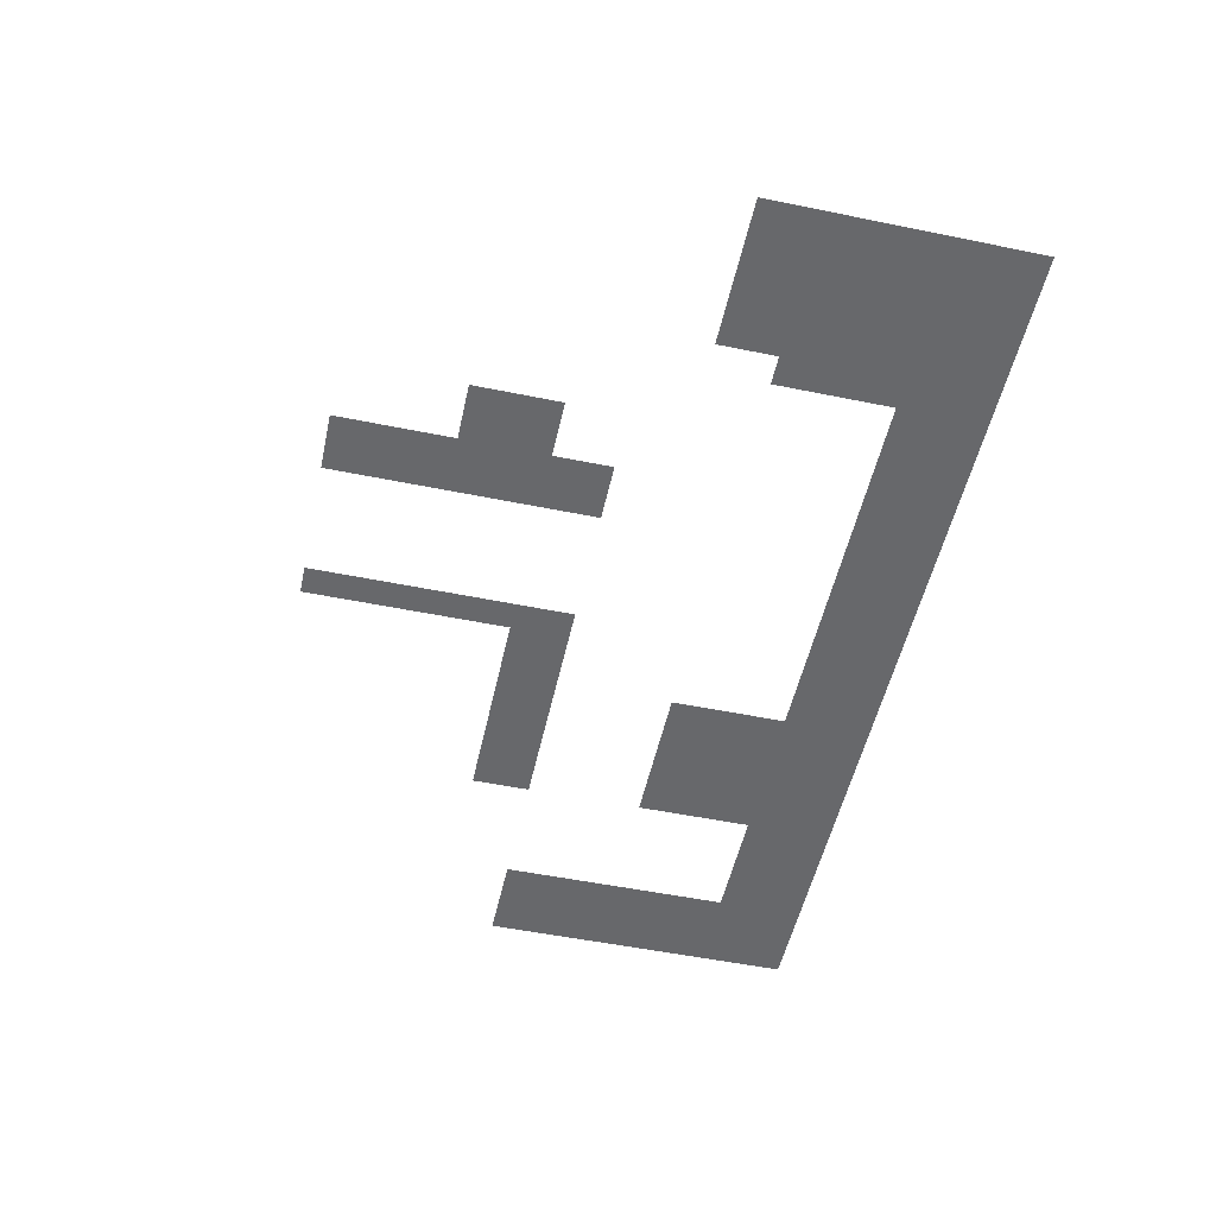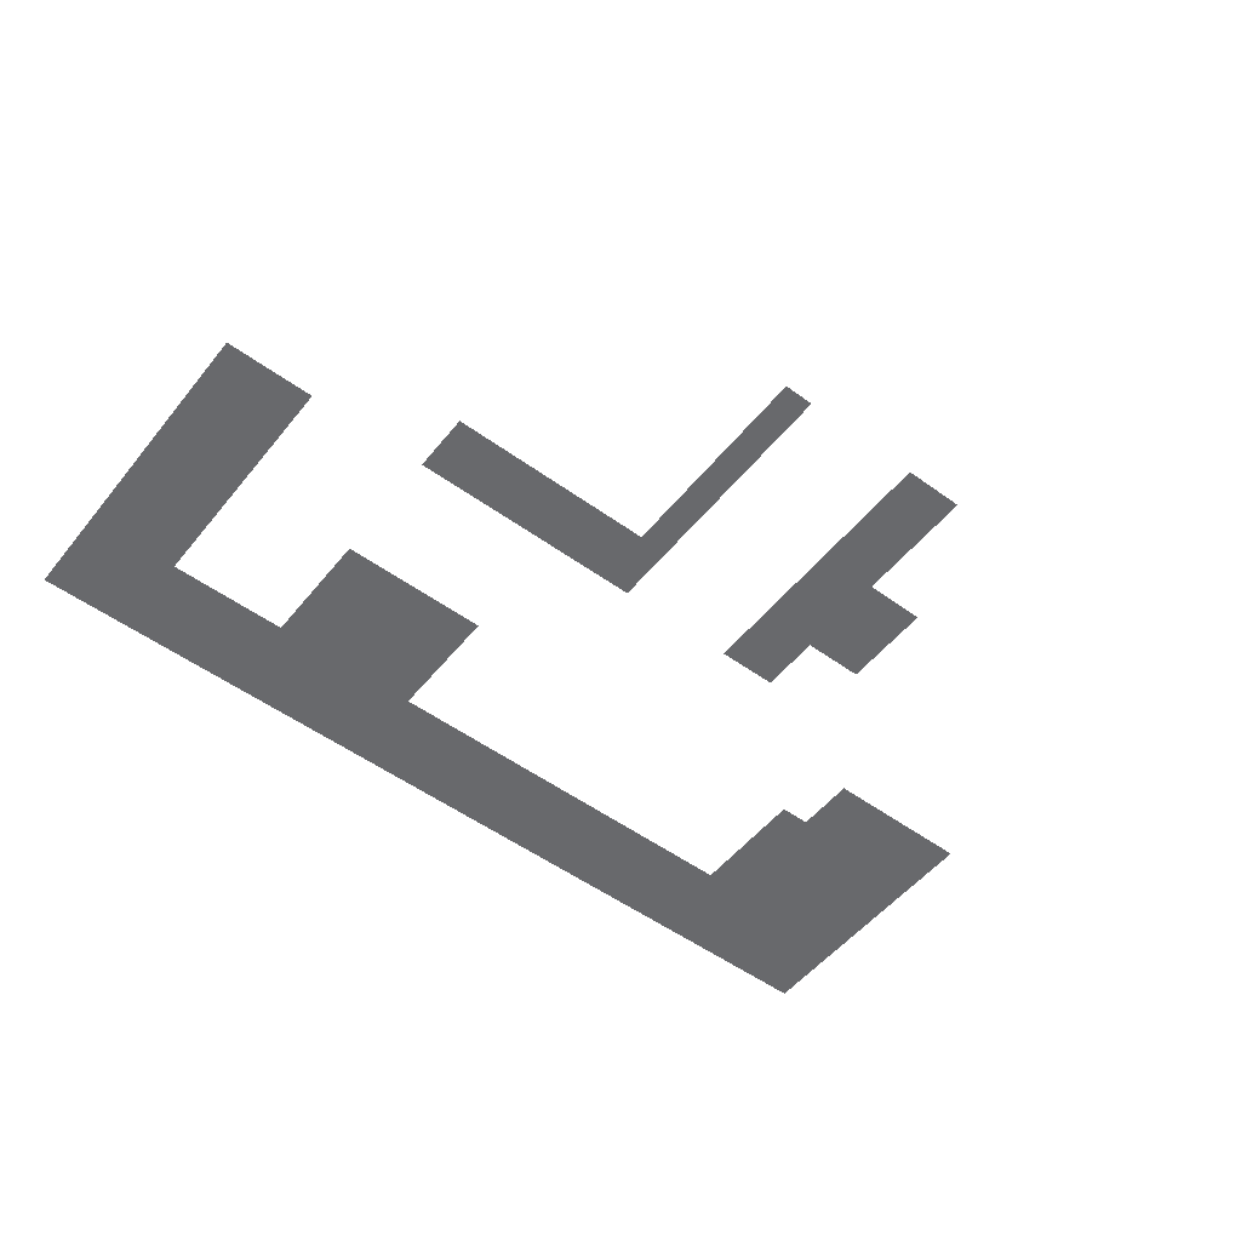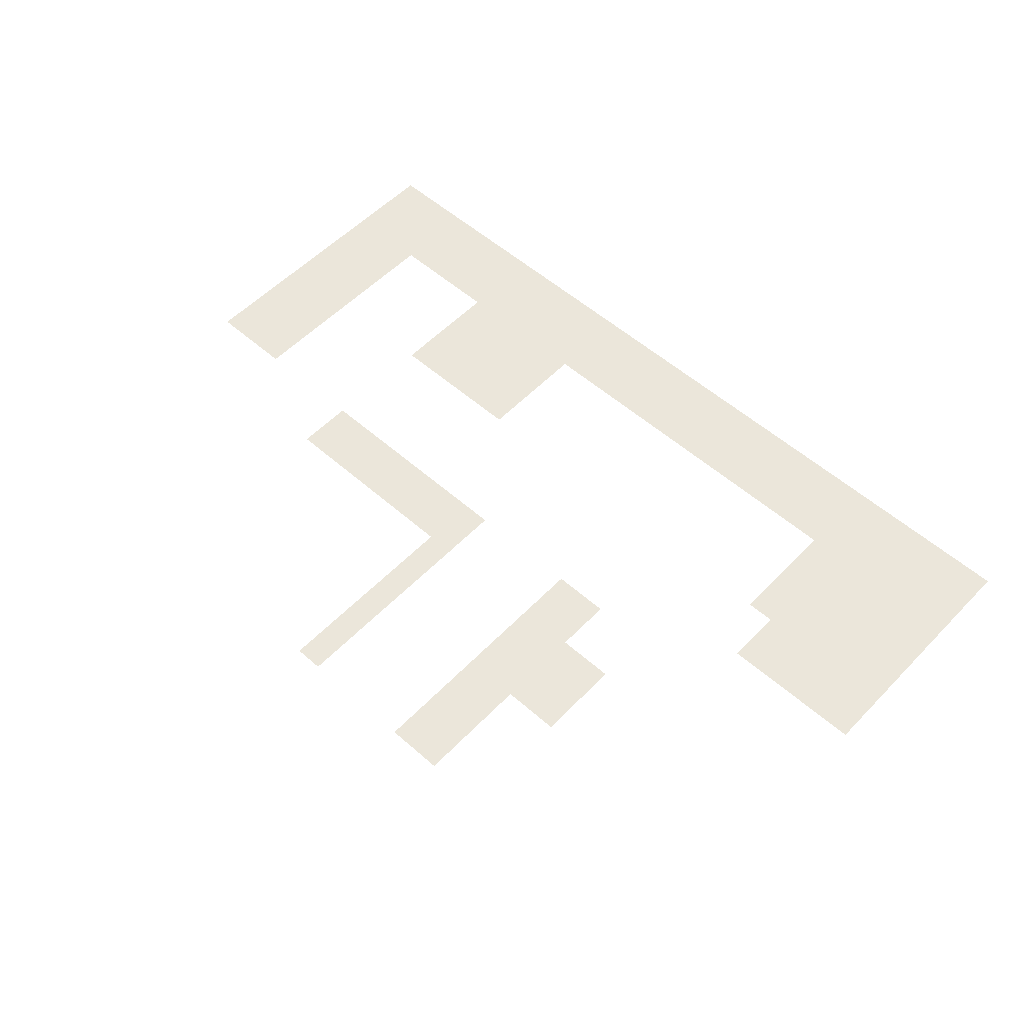
<metadata>
{"format":"obj","ext":"obj","renderer":"f3d","projection":"perspective","resolution":1024,"background":"white","views":[{"elev":-52.4,"azim":-102.4,"up":"+Z"},{"elev":-52.7,"azim":142.1,"up":"+Z"},{"elev":55.0,"azim":-137.1,"up":"+Z"}]}
</metadata>
<code>
v -480 -864 0
v -512 -864 0
v -512 -832 0
v -480 -832 0
v -640 -864 0
v -672 -864 0
v -672 -832 0
v -640 -832 0
v -672 -864 0
v -704 -864 0
v -704 -832 0
v -672 -832 0
v -480 -896 0
v -512 -896 0
v -512 -864 0
v -480 -864 0
v -640 -896 0
v -672 -896 0
v -672 -864 0
v -640 -864 0
v -672 -896 0
v -704 -896 0
v -704 -864 0
v -672 -864 0
v -480 -928 0
v -512 -928 0
v -512 -896 0
v -480 -896 0
v -640 -928 0
v -672 -928 0
v -672 -896 0
v -640 -896 0
v -672 -928 0
v -704 -928 0
v -704 -896 0
v -672 -896 0
v -480 -960 0
v -512 -960 0
v -512 -928 0
v -480 -928 0
v -640 -960 0
v -672 -960 0
v -672 -928 0
v -640 -928 0
v -672 -960 0
v -704 -960 0
v -704 -928 0
v -672 -928 0
v -480 -992 0
v -512 -992 0
v -512 -960 0
v -480 -960 0
v -640 -992 0
v -672 -992 0
v -672 -960 0
v -640 -960 0
v -672 -992 0
v -704 -992 0
v -704 -960 0
v -672 -960 0
v -704 -992 0
v -736 -992 0
v -736 -960 0
v -704 -960 0
v -736 -992 0
v -768 -992 0
v -768 -960 0
v -736 -960 0
v -480 -1024 0
v -512 -1024 0
v -512 -992 0
v -480 -992 0
v -640 -1024 0
v -672 -1024 0
v -672 -992 0
v -640 -992 0
v -672 -1024 0
v -704 -1024 0
v -704 -992 0
v -672 -992 0
v -704 -1024 0
v -736 -1024 0
v -736 -992 0
v -704 -992 0
v -736 -1024 0
v -768 -1024 0
v -768 -992 0
v -736 -992 0
v -480 -1056 0
v -512 -1056 0
v -512 -1024 0
v -480 -1024 0
v -640 -1056 0
v -672 -1056 0
v -672 -1024 0
v -640 -1024 0
v -672 -1056 0
v -704 -1056 0
v -704 -1024 0
v -672 -1024 0
v -704 -1056 0
v -736 -1056 0
v -736 -1024 0
v -704 -1024 0
v -736 -1056 0
v -768 -1056 0
v -768 -1024 0
v -736 -1024 0
v -256 -1088 0
v -288 -1088 0
v -288 -1056 0
v -256 -1056 0
v -288 -1088 0
v -320 -1088 0
v -320 -1056 0
v -288 -1056 0
v -320 -1088 0
v -352 -1088 0
v -352 -1056 0
v -320 -1056 0
v -352 -1088 0
v -384 -1088 0
v -384 -1056 0
v -352 -1056 0
v -384 -1088 0
v -416 -1088 0
v -416 -1056 0
v -384 -1056 0
v -416 -1088 0
v -448 -1088 0
v -448 -1056 0
v -416 -1056 0
v -448 -1088 0
v -480 -1088 0
v -480 -1056 0
v -448 -1056 0
v -480 -1088 0
v -512 -1088 0
v -512 -1056 0
v -480 -1056 0
v -640 -1088 0
v -672 -1088 0
v -672 -1056 0
v -640 -1056 0
v -672 -1088 0
v -704 -1088 0
v -704 -1056 0
v -672 -1056 0
v -256 -1120 0
v -288 -1120 0
v -288 -1088 0
v -256 -1088 0
v -288 -1120 0
v -320 -1120 0
v -320 -1088 0
v -288 -1088 0
v -320 -1120 0
v -352 -1120 0
v -352 -1088 0
v -320 -1088 0
v -352 -1120 0
v -384 -1120 0
v -384 -1088 0
v -352 -1088 0
v -384 -1120 0
v -416 -1120 0
v -416 -1088 0
v -384 -1088 0
v -416 -1120 0
v -448 -1120 0
v -448 -1088 0
v -416 -1088 0
v -448 -1120 0
v -480 -1120 0
v -480 -1088 0
v -448 -1088 0
v -480 -1120 0
v -512 -1120 0
v -512 -1088 0
v -480 -1088 0
v -640 -1120 0
v -672 -1120 0
v -672 -1088 0
v -640 -1088 0
v -672 -1120 0
v -704 -1120 0
v -704 -1088 0
v -672 -1088 0
v -32 -1152 0
v -64 -1152 0
v -64 -1120 0
v -32 -1120 0
v -64 -1152 0
v -96 -1152 0
v -96 -1120 0
v -64 -1120 0
v -96 -1152 0
v -128 -1152 0
v -128 -1120 0
v -96 -1120 0
v -32 -1184 0
v -64 -1184 0
v -64 -1152 0
v -32 -1152 0
v -64 -1184 0
v -96 -1184 0
v -96 -1152 0
v -64 -1152 0
v -96 -1184 0
v -128 -1184 0
v -128 -1152 0
v -96 -1152 0
v -32 -1216 0
v -64 -1216 0
v -64 -1184 0
v -32 -1184 0
v -64 -1216 0
v -96 -1216 0
v -96 -1184 0
v -64 -1184 0
v -96 -1216 0
v -128 -1216 0
v -128 -1184 0
v -96 -1184 0
v -864 -1216 0
v -896 -1216 0
v -896 -1184 0
v -864 -1184 0
v -896 -1216 0
v -928 -1216 0
v -928 -1184 0
v -896 -1184 0
v -928 -1216 0
v -960 -1216 0
v -960 -1184 0
v -928 -1184 0
v -960 -1216 0
v -992 -1216 0
v -992 -1184 0
v -960 -1184 0
v -992 -1216 0
v -1024 -1216 0
v -1024 -1184 0
v -992 -1184 0
v -32 -1248 0
v -64 -1248 0
v -64 -1216 0
v -32 -1216 0
v -64 -1248 0
v -96 -1248 0
v -96 -1216 0
v -64 -1216 0
v -96 -1248 0
v -128 -1248 0
v -128 -1216 0
v -96 -1216 0
v -864 -1248 0
v -896 -1248 0
v -896 -1216 0
v -864 -1216 0
v -896 -1248 0
v -928 -1248 0
v -928 -1216 0
v -896 -1216 0
v -928 -1248 0
v -960 -1248 0
v -960 -1216 0
v -928 -1216 0
v -960 -1248 0
v -992 -1248 0
v -992 -1216 0
v -960 -1216 0
v -992 -1248 0
v -1024 -1248 0
v -1024 -1216 0
v -992 -1216 0
v -32 -1280 0
v -64 -1280 0
v -64 -1248 0
v -32 -1248 0
v -64 -1280 0
v -96 -1280 0
v -96 -1248 0
v -64 -1248 0
v -96 -1280 0
v -128 -1280 0
v -128 -1248 0
v -96 -1248 0
v -256 -1280 0
v -288 -1280 0
v -288 -1248 0
v -256 -1248 0
v -288 -1280 0
v -320 -1280 0
v -320 -1248 0
v -288 -1248 0
v -320 -1280 0
v -352 -1280 0
v -352 -1248 0
v -320 -1248 0
v -352 -1280 0
v -384 -1280 0
v -384 -1248 0
v -352 -1248 0
v -384 -1280 0
v -416 -1280 0
v -416 -1248 0
v -384 -1248 0
v -832 -1280 0
v -864 -1280 0
v -864 -1248 0
v -832 -1248 0
v -864 -1280 0
v -896 -1280 0
v -896 -1248 0
v -864 -1248 0
v -896 -1280 0
v -928 -1280 0
v -928 -1248 0
v -896 -1248 0
v -928 -1280 0
v -960 -1280 0
v -960 -1248 0
v -928 -1248 0
v -960 -1280 0
v -992 -1280 0
v -992 -1248 0
v -960 -1248 0
v -992 -1280 0
v -1024 -1280 0
v -1024 -1248 0
v -992 -1248 0
v -32 -1312 0
v -64 -1312 0
v -64 -1280 0
v -32 -1280 0
v -64 -1312 0
v -96 -1312 0
v -96 -1280 0
v -64 -1280 0
v -96 -1312 0
v -128 -1312 0
v -128 -1280 0
v -96 -1280 0
v -256 -1312 0
v -288 -1312 0
v -288 -1280 0
v -256 -1280 0
v -288 -1312 0
v -320 -1312 0
v -320 -1280 0
v -288 -1280 0
v -320 -1312 0
v -352 -1312 0
v -352 -1280 0
v -320 -1280 0
v -352 -1312 0
v -384 -1312 0
v -384 -1280 0
v -352 -1280 0
v -384 -1312 0
v -416 -1312 0
v -416 -1280 0
v -384 -1280 0
v -832 -1312 0
v -864 -1312 0
v -864 -1280 0
v -832 -1280 0
v -864 -1312 0
v -896 -1312 0
v -896 -1280 0
v -864 -1280 0
v -896 -1312 0
v -928 -1312 0
v -928 -1280 0
v -896 -1280 0
v -928 -1312 0
v -960 -1312 0
v -960 -1280 0
v -928 -1280 0
v -960 -1312 0
v -992 -1312 0
v -992 -1280 0
v -960 -1280 0
v -992 -1312 0
v -1024 -1312 0
v -1024 -1280 0
v -992 -1280 0
v -32 -1344 0
v -64 -1344 0
v -64 -1312 0
v -32 -1312 0
v -64 -1344 0
v -96 -1344 0
v -96 -1312 0
v -64 -1312 0
v -96 -1344 0
v -128 -1344 0
v -128 -1312 0
v -96 -1312 0
v -256 -1344 0
v -288 -1344 0
v -288 -1312 0
v -256 -1312 0
v -288 -1344 0
v -320 -1344 0
v -320 -1312 0
v -288 -1312 0
v -320 -1344 0
v -352 -1344 0
v -352 -1312 0
v -320 -1312 0
v -352 -1344 0
v -384 -1344 0
v -384 -1312 0
v -352 -1312 0
v -384 -1344 0
v -416 -1344 0
v -416 -1312 0
v -384 -1312 0
v -832 -1344 0
v -864 -1344 0
v -864 -1312 0
v -832 -1312 0
v -864 -1344 0
v -896 -1344 0
v -896 -1312 0
v -864 -1312 0
v -896 -1344 0
v -928 -1344 0
v -928 -1312 0
v -896 -1312 0
v -928 -1344 0
v -960 -1344 0
v -960 -1312 0
v -928 -1312 0
v -960 -1344 0
v -992 -1344 0
v -992 -1312 0
v -960 -1312 0
v -992 -1344 0
v -1024 -1344 0
v -1024 -1312 0
v -992 -1312 0
v -32 -1376 0
v -64 -1376 0
v -64 -1344 0
v -32 -1344 0
v -64 -1376 0
v -96 -1376 0
v -96 -1344 0
v -64 -1344 0
v -96 -1376 0
v -128 -1376 0
v -128 -1344 0
v -96 -1344 0
v -256 -1376 0
v -288 -1376 0
v -288 -1344 0
v -256 -1344 0
v -288 -1376 0
v -320 -1376 0
v -320 -1344 0
v -288 -1344 0
v -320 -1376 0
v -352 -1376 0
v -352 -1344 0
v -320 -1344 0
v -352 -1376 0
v -384 -1376 0
v -384 -1344 0
v -352 -1344 0
v -384 -1376 0
v -416 -1376 0
v -416 -1344 0
v -384 -1344 0
v -832 -1376 0
v -864 -1376 0
v -864 -1344 0
v -832 -1344 0
v -864 -1376 0
v -896 -1376 0
v -896 -1344 0
v -864 -1344 0
v -896 -1376 0
v -928 -1376 0
v -928 -1344 0
v -896 -1344 0
v -928 -1376 0
v -960 -1376 0
v -960 -1344 0
v -928 -1344 0
v -960 -1376 0
v -992 -1376 0
v -992 -1344 0
v -960 -1344 0
v -992 -1376 0
v -1024 -1376 0
v -1024 -1344 0
v -992 -1344 0
v -32 -1408 0
v -64 -1408 0
v -64 -1376 0
v -32 -1376 0
v -64 -1408 0
v -96 -1408 0
v -96 -1376 0
v -64 -1376 0
v -96 -1408 0
v -128 -1408 0
v -128 -1376 0
v -96 -1376 0
v -128 -1408 0
v -160 -1408 0
v -160 -1376 0
v -128 -1376 0
v -160 -1408 0
v -192 -1408 0
v -192 -1376 0
v -160 -1376 0
v -192 -1408 0
v -224 -1408 0
v -224 -1376 0
v -192 -1376 0
v -224 -1408 0
v -256 -1408 0
v -256 -1376 0
v -224 -1376 0
v -256 -1408 0
v -288 -1408 0
v -288 -1376 0
v -256 -1376 0
v -288 -1408 0
v -320 -1408 0
v -320 -1376 0
v -288 -1376 0
v -320 -1408 0
v -352 -1408 0
v -352 -1376 0
v -320 -1376 0
v -352 -1408 0
v -384 -1408 0
v -384 -1376 0
v -352 -1376 0
v -384 -1408 0
v -416 -1408 0
v -416 -1376 0
v -384 -1376 0
v -416 -1408 0
v -448 -1408 0
v -448 -1376 0
v -416 -1376 0
v -448 -1408 0
v -480 -1408 0
v -480 -1376 0
v -448 -1376 0
v -480 -1408 0
v -512 -1408 0
v -512 -1376 0
v -480 -1376 0
v -512 -1408 0
v -544 -1408 0
v -544 -1376 0
v -512 -1376 0
v -544 -1408 0
v -576 -1408 0
v -576 -1376 0
v -544 -1376 0
v -576 -1408 0
v -608 -1408 0
v -608 -1376 0
v -576 -1376 0
v -608 -1408 0
v -640 -1408 0
v -640 -1376 0
v -608 -1376 0
v -640 -1408 0
v -672 -1408 0
v -672 -1376 0
v -640 -1376 0
v -672 -1408 0
v -704 -1408 0
v -704 -1376 0
v -672 -1376 0
v -704 -1408 0
v -736 -1408 0
v -736 -1376 0
v -704 -1376 0
v -736 -1408 0
v -768 -1408 0
v -768 -1376 0
v -736 -1376 0
v -768 -1408 0
v -800 -1408 0
v -800 -1376 0
v -768 -1376 0
v -800 -1408 0
v -832 -1408 0
v -832 -1376 0
v -800 -1376 0
v -832 -1408 0
v -864 -1408 0
v -864 -1376 0
v -832 -1376 0
v -864 -1408 0
v -896 -1408 0
v -896 -1376 0
v -864 -1376 0
v -896 -1408 0
v -928 -1408 0
v -928 -1376 0
v -896 -1376 0
v -928 -1408 0
v -960 -1408 0
v -960 -1376 0
v -928 -1376 0
v -960 -1408 0
v -992 -1408 0
v -992 -1376 0
v -960 -1376 0
v -992 -1408 0
v -1024 -1408 0
v -1024 -1376 0
v -992 -1376 0
v -32 -1440 0
v -64 -1440 0
v -64 -1408 0
v -32 -1408 0
v -64 -1440 0
v -96 -1440 0
v -96 -1408 0
v -64 -1408 0
v -96 -1440 0
v -128 -1440 0
v -128 -1408 0
v -96 -1408 0
v -128 -1440 0
v -160 -1440 0
v -160 -1408 0
v -128 -1408 0
v -160 -1440 0
v -192 -1440 0
v -192 -1408 0
v -160 -1408 0
v -192 -1440 0
v -224 -1440 0
v -224 -1408 0
v -192 -1408 0
v -224 -1440 0
v -256 -1440 0
v -256 -1408 0
v -224 -1408 0
v -256 -1440 0
v -288 -1440 0
v -288 -1408 0
v -256 -1408 0
v -288 -1440 0
v -320 -1440 0
v -320 -1408 0
v -288 -1408 0
v -320 -1440 0
v -352 -1440 0
v -352 -1408 0
v -320 -1408 0
v -352 -1440 0
v -384 -1440 0
v -384 -1408 0
v -352 -1408 0
v -384 -1440 0
v -416 -1440 0
v -416 -1408 0
v -384 -1408 0
v -416 -1440 0
v -448 -1440 0
v -448 -1408 0
v -416 -1408 0
v -448 -1440 0
v -480 -1440 0
v -480 -1408 0
v -448 -1408 0
v -480 -1440 0
v -512 -1440 0
v -512 -1408 0
v -480 -1408 0
v -512 -1440 0
v -544 -1440 0
v -544 -1408 0
v -512 -1408 0
v -544 -1440 0
v -576 -1440 0
v -576 -1408 0
v -544 -1408 0
v -576 -1440 0
v -608 -1440 0
v -608 -1408 0
v -576 -1408 0
v -608 -1440 0
v -640 -1440 0
v -640 -1408 0
v -608 -1408 0
v -640 -1440 0
v -672 -1440 0
v -672 -1408 0
v -640 -1408 0
v -672 -1440 0
v -704 -1440 0
v -704 -1408 0
v -672 -1408 0
v -704 -1440 0
v -736 -1440 0
v -736 -1408 0
v -704 -1408 0
v -736 -1440 0
v -768 -1440 0
v -768 -1408 0
v -736 -1408 0
v -768 -1440 0
v -800 -1440 0
v -800 -1408 0
v -768 -1408 0
v -800 -1440 0
v -832 -1440 0
v -832 -1408 0
v -800 -1408 0
v -832 -1440 0
v -864 -1440 0
v -864 -1408 0
v -832 -1408 0
v -864 -1440 0
v -896 -1440 0
v -896 -1408 0
v -864 -1408 0
v -896 -1440 0
v -928 -1440 0
v -928 -1408 0
v -896 -1408 0
v -928 -1440 0
v -960 -1440 0
v -960 -1408 0
v -928 -1408 0
v -960 -1440 0
v -992 -1440 0
v -992 -1408 0
v -960 -1408 0
v -992 -1440 0
v -1024 -1440 0
v -1024 -1408 0
v -992 -1408 0
v -32 -1472 0
v -64 -1472 0
v -64 -1440 0
v -32 -1440 0
v -64 -1472 0
v -96 -1472 0
v -96 -1440 0
v -64 -1440 0
v -96 -1472 0
v -128 -1472 0
v -128 -1440 0
v -96 -1440 0
v -128 -1472 0
v -160 -1472 0
v -160 -1440 0
v -128 -1440 0
v -160 -1472 0
v -192 -1472 0
v -192 -1440 0
v -160 -1440 0
v -192 -1472 0
v -224 -1472 0
v -224 -1440 0
v -192 -1440 0
v -224 -1472 0
v -256 -1472 0
v -256 -1440 0
v -224 -1440 0
v -256 -1472 0
v -288 -1472 0
v -288 -1440 0
v -256 -1440 0
v -288 -1472 0
v -320 -1472 0
v -320 -1440 0
v -288 -1440 0
v -320 -1472 0
v -352 -1472 0
v -352 -1440 0
v -320 -1440 0
v -352 -1472 0
v -384 -1472 0
v -384 -1440 0
v -352 -1440 0
v -384 -1472 0
v -416 -1472 0
v -416 -1440 0
v -384 -1440 0
v -416 -1472 0
v -448 -1472 0
v -448 -1440 0
v -416 -1440 0
v -448 -1472 0
v -480 -1472 0
v -480 -1440 0
v -448 -1440 0
v -480 -1472 0
v -512 -1472 0
v -512 -1440 0
v -480 -1440 0
v -512 -1472 0
v -544 -1472 0
v -544 -1440 0
v -512 -1440 0
v -544 -1472 0
v -576 -1472 0
v -576 -1440 0
v -544 -1440 0
v -576 -1472 0
v -608 -1472 0
v -608 -1440 0
v -576 -1440 0
v -608 -1472 0
v -640 -1472 0
v -640 -1440 0
v -608 -1440 0
v -640 -1472 0
v -672 -1472 0
v -672 -1440 0
v -640 -1440 0
v -672 -1472 0
v -704 -1472 0
v -704 -1440 0
v -672 -1440 0
v -704 -1472 0
v -736 -1472 0
v -736 -1440 0
v -704 -1440 0
v -736 -1472 0
v -768 -1472 0
v -768 -1440 0
v -736 -1440 0
v -768 -1472 0
v -800 -1472 0
v -800 -1440 0
v -768 -1440 0
v -800 -1472 0
v -832 -1472 0
v -832 -1440 0
v -800 -1440 0
v -832 -1472 0
v -864 -1472 0
v -864 -1440 0
v -832 -1440 0
v -864 -1472 0
v -896 -1472 0
v -896 -1440 0
v -864 -1440 0
v -896 -1472 0
v -928 -1472 0
v -928 -1440 0
v -896 -1440 0
v -928 -1472 0
v -960 -1472 0
v -960 -1440 0
v -928 -1440 0
v -960 -1472 0
v -992 -1472 0
v -992 -1440 0
v -960 -1440 0
v -992 -1472 0
v -1024 -1472 0
v -1024 -1440 0
v -992 -1440 0
g PL_Water_mesh_0001
f 1 2 3 4
f 5 6 7 8
f 9 10 11 12
f 13 14 15 16
f 17 18 19 20
f 21 22 23 24
f 25 26 27 28
f 29 30 31 32
f 33 34 35 36
f 37 38 39 40
f 41 42 43 44
f 45 46 47 48
f 49 50 51 52
f 53 54 55 56
f 57 58 59 60
f 61 62 63 64
f 65 66 67 68
f 69 70 71 72
f 73 74 75 76
f 77 78 79 80
f 81 82 83 84
f 85 86 87 88
f 89 90 91 92
f 93 94 95 96
f 97 98 99 100
f 101 102 103 104
f 105 106 107 108
f 109 110 111 112
f 113 114 115 116
f 117 118 119 120
f 121 122 123 124
f 125 126 127 128
f 129 130 131 132
f 133 134 135 136
f 137 138 139 140
f 141 142 143 144
f 145 146 147 148
f 149 150 151 152
f 153 154 155 156
f 157 158 159 160
f 161 162 163 164
f 165 166 167 168
f 169 170 171 172
f 173 174 175 176
f 177 178 179 180
f 181 182 183 184
f 185 186 187 188
f 189 190 191 192
f 193 194 195 196
f 197 198 199 200
f 201 202 203 204
f 205 206 207 208
f 209 210 211 212
f 213 214 215 216
f 217 218 219 220
f 221 222 223 224
f 225 226 227 228
f 229 230 231 232
f 233 234 235 236
f 237 238 239 240
f 241 242 243 244
f 245 246 247 248
f 249 250 251 252
f 253 254 255 256
f 257 258 259 260
f 261 262 263 264
f 265 266 267 268
f 269 270 271 272
f 273 274 275 276
f 277 278 279 280
f 281 282 283 284
f 285 286 287 288
f 289 290 291 292
f 293 294 295 296
f 297 298 299 300
f 301 302 303 304
f 305 306 307 308
f 309 310 311 312
f 313 314 315 316
f 317 318 319 320
f 321 322 323 324
f 325 326 327 328
f 329 330 331 332
f 333 334 335 336
f 337 338 339 340
f 341 342 343 344
f 345 346 347 348
f 349 350 351 352
f 353 354 355 356
f 357 358 359 360
f 361 362 363 364
f 365 366 367 368
f 369 370 371 372
f 373 374 375 376
f 377 378 379 380
f 381 382 383 384
f 385 386 387 388
f 389 390 391 392
f 393 394 395 396
f 397 398 399 400
f 401 402 403 404
f 405 406 407 408
f 409 410 411 412
f 413 414 415 416
f 417 418 419 420
f 421 422 423 424
f 425 426 427 428
f 429 430 431 432
f 433 434 435 436
f 437 438 439 440
f 441 442 443 444
f 445 446 447 448
f 449 450 451 452
f 453 454 455 456
f 457 458 459 460
f 461 462 463 464
f 465 466 467 468
f 469 470 471 472
f 473 474 475 476
f 477 478 479 480
f 481 482 483 484
f 485 486 487 488
f 489 490 491 492
f 493 494 495 496
f 497 498 499 500
f 501 502 503 504
f 505 506 507 508
f 509 510 511 512
f 513 514 515 516
f 517 518 519 520
f 521 522 523 524
f 525 526 527 528
f 529 530 531 532
f 533 534 535 536
f 537 538 539 540
f 541 542 543 544
f 545 546 547 548
f 549 550 551 552
f 553 554 555 556
f 557 558 559 560
f 561 562 563 564
f 565 566 567 568
f 569 570 571 572
f 573 574 575 576
f 577 578 579 580
f 581 582 583 584
f 585 586 587 588
f 589 590 591 592
f 593 594 595 596
f 597 598 599 600
f 601 602 603 604
f 605 606 607 608
f 609 610 611 612
f 613 614 615 616
f 617 618 619 620
f 621 622 623 624
f 625 626 627 628
f 629 630 631 632
f 633 634 635 636
f 637 638 639 640
f 641 642 643 644
f 645 646 647 648
f 649 650 651 652
f 653 654 655 656
f 657 658 659 660
f 661 662 663 664
f 665 666 667 668
f 669 670 671 672
f 673 674 675 676
f 677 678 679 680
f 681 682 683 684
f 685 686 687 688
f 689 690 691 692
f 693 694 695 696
f 697 698 699 700
f 701 702 703 704
f 705 706 707 708
f 709 710 711 712
f 713 714 715 716
f 717 718 719 720
f 721 722 723 724
f 725 726 727 728
f 729 730 731 732
f 733 734 735 736
f 737 738 739 740
f 741 742 743 744
f 745 746 747 748
f 749 750 751 752
f 753 754 755 756
f 757 758 759 760
f 761 762 763 764
f 765 766 767 768
f 769 770 771 772
f 773 774 775 776
f 777 778 779 780
f 781 782 783 784
f 785 786 787 788
f 789 790 791 792
f 793 794 795 796
f 797 798 799 800
f 801 802 803 804
f 805 806 807 808
f 809 810 811 812
f 813 814 815 816
f 817 818 819 820
f 821 822 823 824
f 825 826 827 828
f 829 830 831 832
f 833 834 835 836
f 837 838 839 840
f 841 842 843 844
f 845 846 847 848
f 849 850 851 852
f 853 854 855 856
f 857 858 859 860
f 861 862 863 864
f 865 866 867 868
f 869 870 871 872

</code>
